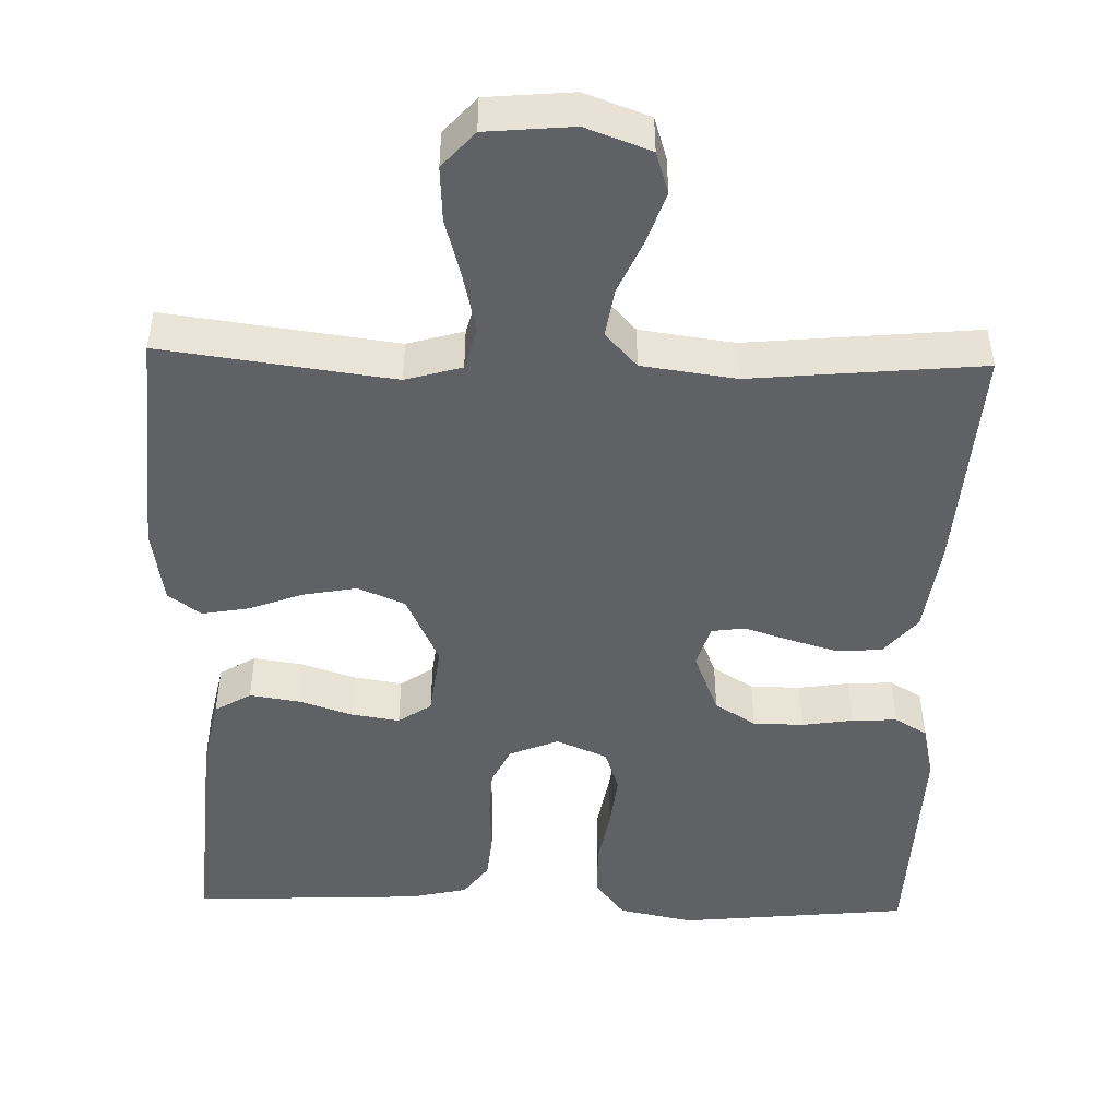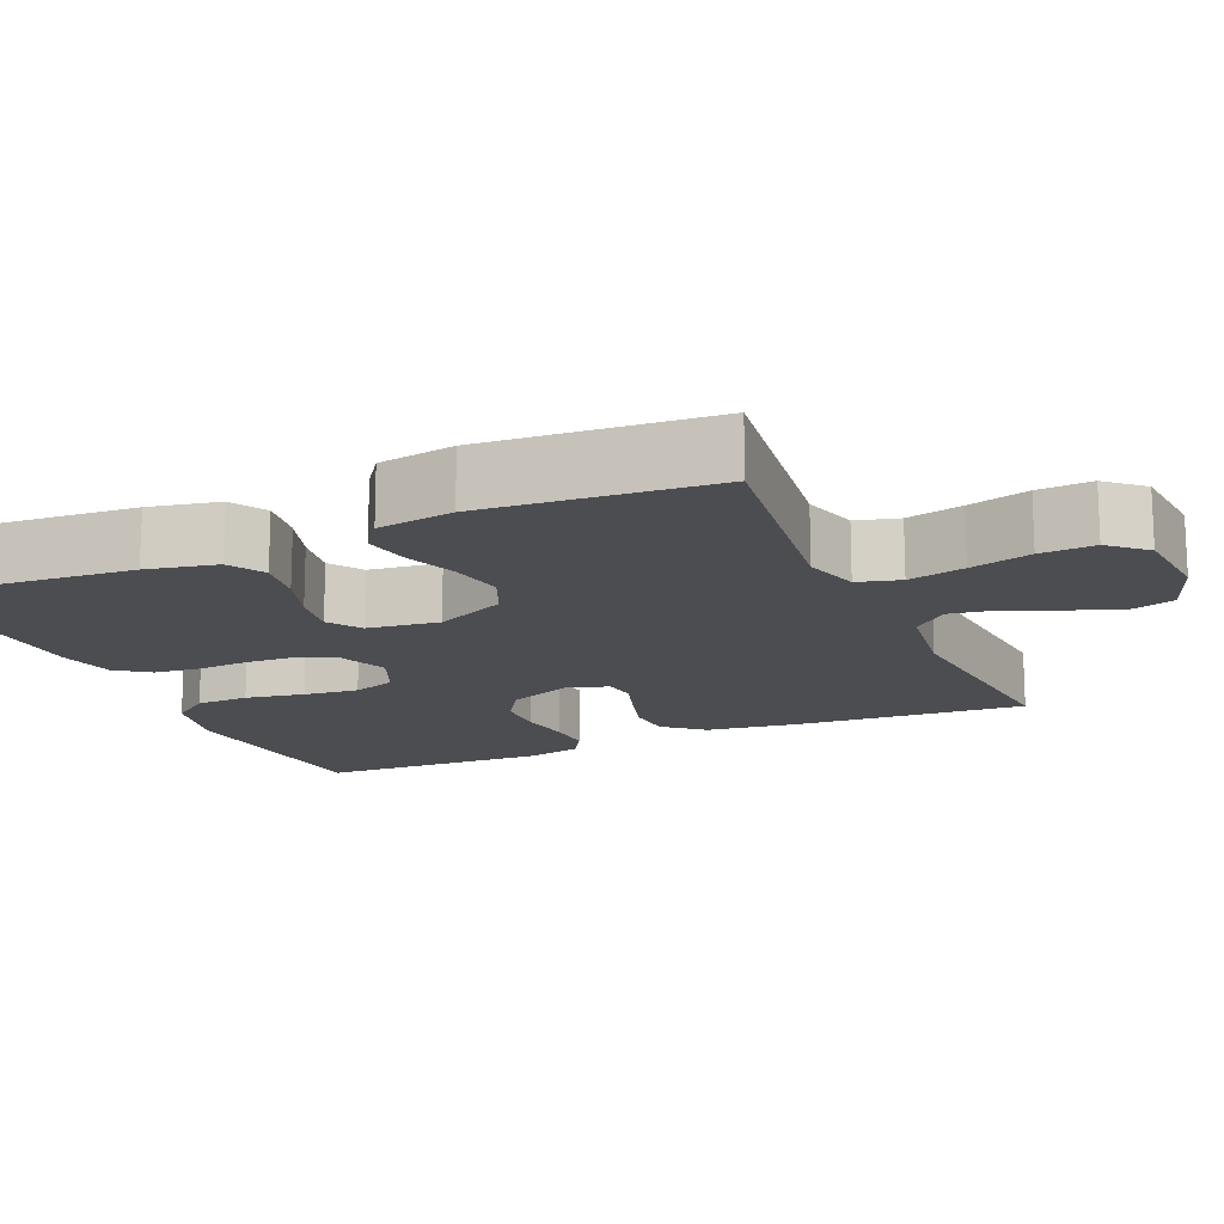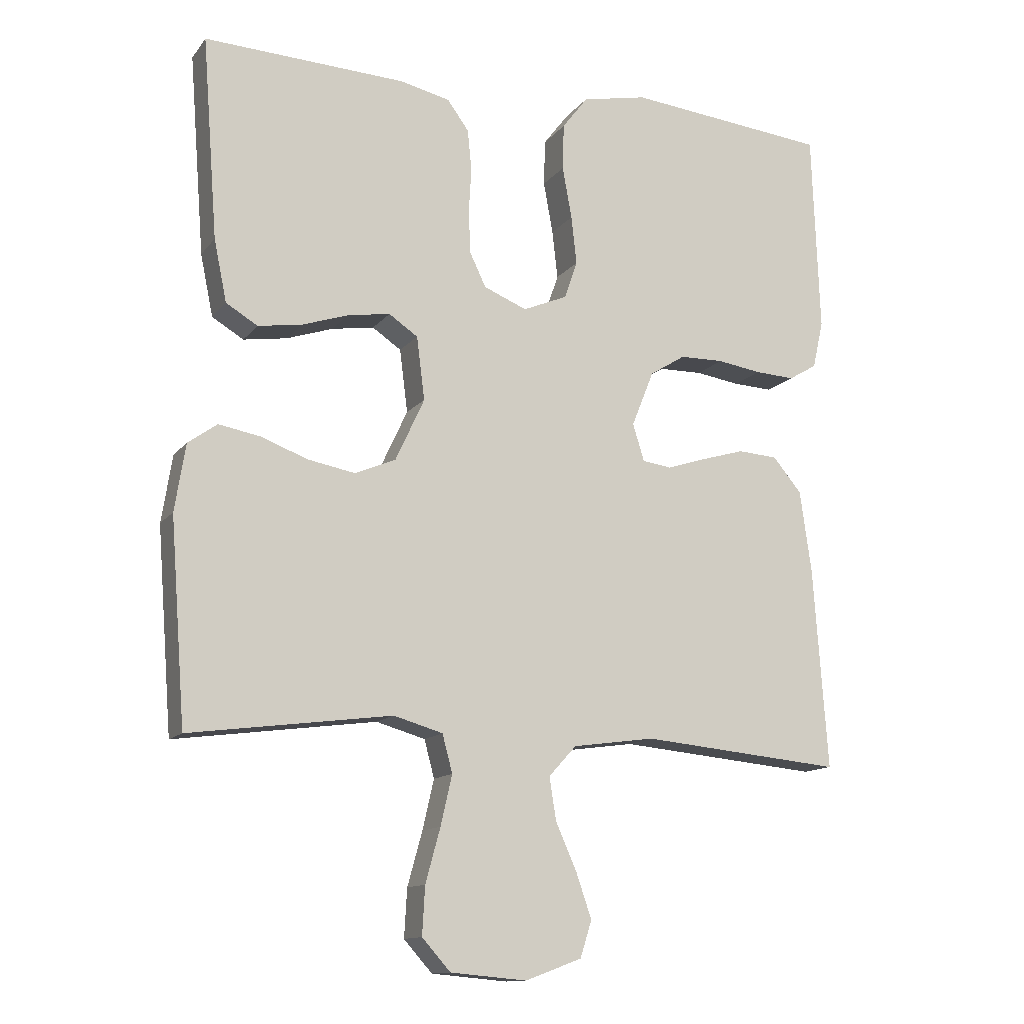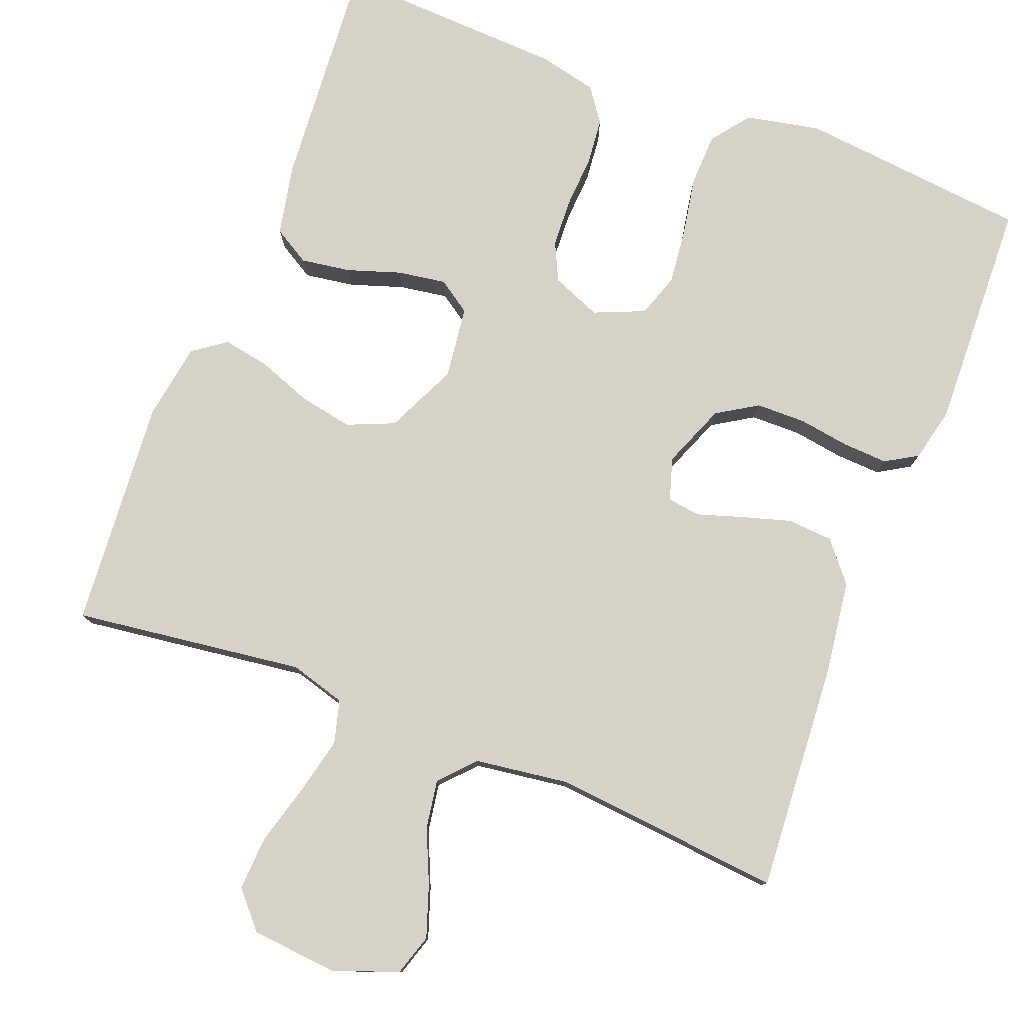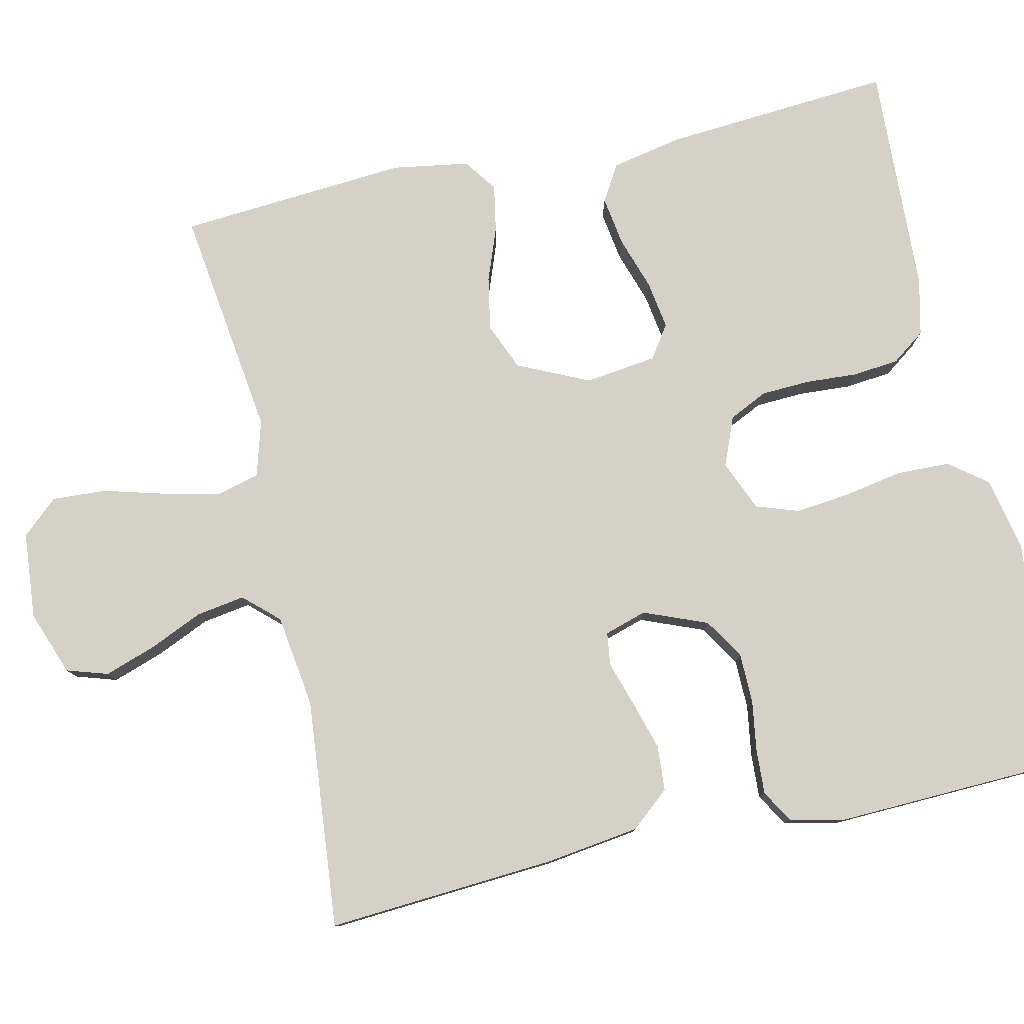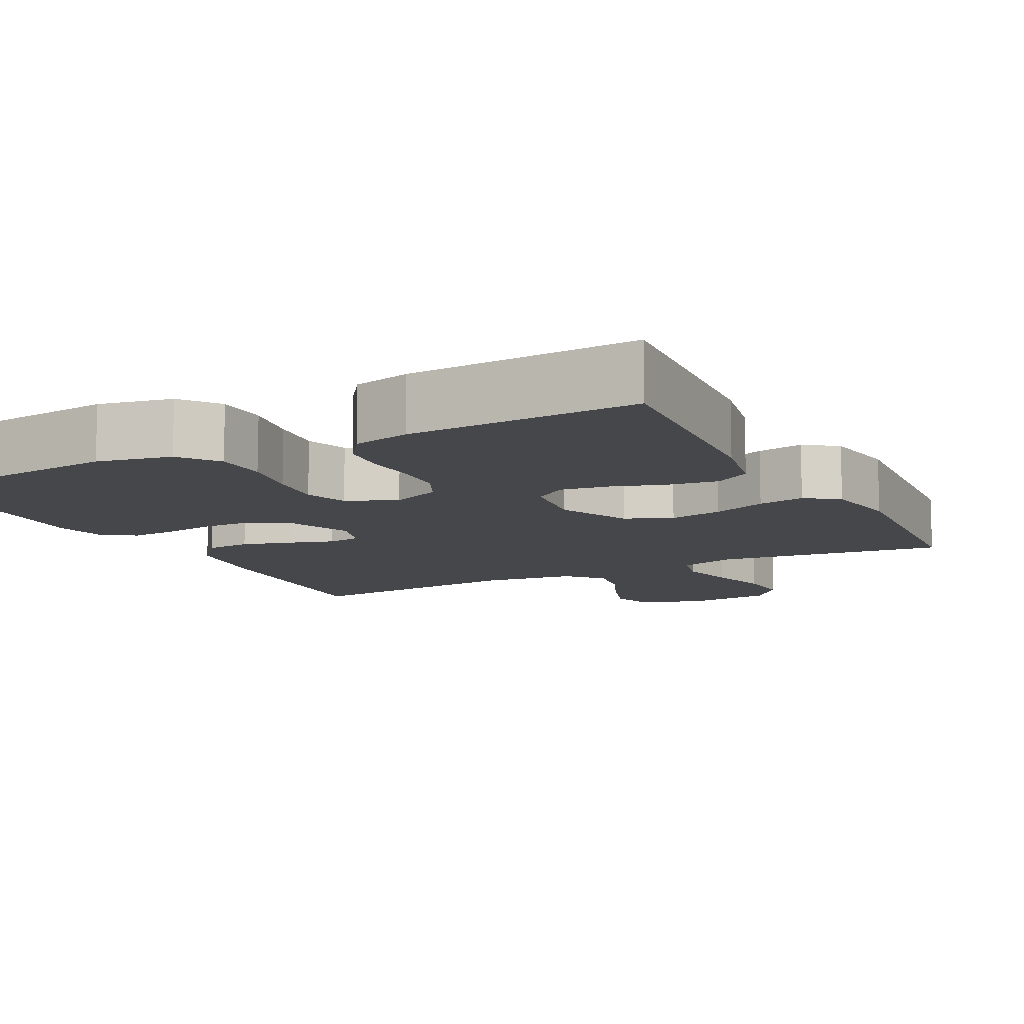
<metadata>
{"format":"obj","ext":"obj","renderer":"f3d","projection":"perspective","resolution":1024,"background":"white","views":[{"elev":-47.5,"azim":178.5,"up":"+Y"},{"elev":-15.6,"azim":113.6,"up":"+Y"},{"elev":-13.0,"azim":156.7,"up":"+Z"},{"elev":78.5,"azim":-158.7,"up":"+Y"},{"elev":79.2,"azim":-102.5,"up":"+Y"},{"elev":-10.8,"azim":27.5,"up":"+Y"}]}
</metadata>
<code>
v -0.5 0.07 0.5
v -0.2 0.07 0.53
v -0.103 0.07 0.51
v -0.065 0.07 0.46
v -0.063 0.07 0.391
v -0.077 0.07 0.314
v -0.085 0.07 0.242
v -0.066 0.07 0.186
v 0 0.07 0.158
v 0.064 0.07 0.184
v 0.088 0.07 0.234
v 0.091 0.07 0.298
v 0.087 0.07 0.365
v 0.093 0.07 0.426
v 0.125 0.07 0.47
v 0.2 0.07 0.487
v 0.5 0.07 0.5
v 0.477 0.07 0.2
v 0.458 0.07 0.108
v 0.411 0.07 0.08
v 0.346 0.07 0.09
v 0.277 0.07 0.113
v 0.214 0.07 0.123
v 0.171 0.07 0.094
v 0.159 0.07 0
v 0.202 0.07 -0.093
v 0.263 0.07 -0.119
v 0.333 0.07 -0.106
v 0.403 0.07 -0.08
v 0.464 0.07 -0.069
v 0.507 0.07 -0.1
v 0.523 0.07 -0.2
v 0.5 0.07 -0.5
v 0.2 0.07 -0.46
v 0.127 0.07 -0.481
v 0.112 0.07 -0.537
v 0.129 0.07 -0.611
v 0.151 0.07 -0.691
v 0.155 0.07 -0.762
v 0.113 0.07 -0.809
v 0 0.07 -0.819
v -0.084 0.07 -0.788
v -0.101 0.07 -0.734
v -0.078 0.07 -0.667
v -0.047 0.07 -0.597
v -0.037 0.07 -0.534
v -0.078 0.07 -0.489
v -0.2 0.07 -0.472
v -0.5 0.07 -0.5
v -0.479 0.07 -0.2
v -0.462 0.07 -0.078
v -0.419 0.07 -0.027
v -0.36 0.07 -0.023
v -0.296 0.07 -0.042
v -0.237 0.07 -0.061
v -0.194 0.07 -0.055
v -0.177 0.07 0
v -0.21 0.07 0.083
v -0.263 0.07 0.116
v -0.328 0.07 0.117
v -0.394 0.07 0.107
v -0.453 0.07 0.104
v -0.495 0.07 0.129
v -0.511 0.07 0.2
v -0.5 0 0.5
v -0.2 0 0.53
v -0.103 0 0.51
v -0.065 0 0.46
v -0.063 0 0.391
v -0.077 0 0.314
v -0.085 0 0.242
v -0.066 0 0.186
v 0 0 0.158
v 0.064 0 0.184
v 0.088 0 0.234
v 0.091 0 0.298
v 0.087 0 0.365
v 0.093 0 0.426
v 0.125 0 0.47
v 0.2 0 0.487
v 0.5 0 0.5
v 0.477 0 0.2
v 0.458 0 0.108
v 0.411 0 0.08
v 0.346 0 0.09
v 0.277 0 0.113
v 0.214 0 0.123
v 0.171 0 0.094
v 0.159 0 0
v 0.202 0 -0.093
v 0.263 0 -0.119
v 0.333 0 -0.106
v 0.403 0 -0.08
v 0.464 0 -0.069
v 0.507 0 -0.1
v 0.523 0 -0.2
v 0.5 0 -0.5
v 0.2 0 -0.46
v 0.127 0 -0.481
v 0.112 0 -0.537
v 0.129 0 -0.611
v 0.151 0 -0.691
v 0.155 0 -0.762
v 0.113 0 -0.809
v 0 0 -0.819
v -0.084 0 -0.788
v -0.101 0 -0.734
v -0.078 0 -0.667
v -0.047 0 -0.597
v -0.037 0 -0.534
v -0.078 0 -0.489
v -0.2 0 -0.472
v -0.5 0 -0.5
v -0.479 0 -0.2
v -0.462 0 -0.078
v -0.419 0 -0.027
v -0.36 0 -0.023
v -0.296 0 -0.042
v -0.237 0 -0.061
v -0.194 0 -0.055
v -0.177 0 0
v -0.21 0 0.083
v -0.263 0 0.116
v -0.328 0 0.117
v -0.394 0 0.107
v -0.453 0 0.104
v -0.495 0 0.129
v -0.511 0 0.2
f 60 61 62 63
f 59 60 63 64
f 52 53 54 55
f 50 51 52 55
f 48 49 50 55
f 47 48 55 56
f 46 47 56 57
f 42 43 44 45
f 40 41 42 45
f 40 45 46
f 37 38 39 40
f 36 37 40 46
f 35 36 46 57
f 31 32 33 34
f 28 29 30 31
f 27 28 31 34
f 26 27 34 35
f 19 20 21 22
f 19 22 23
f 18 19 23
f 17 18 23
f 16 17 23 24
f 12 13 14 15
f 11 12 15 16
f 3 4 5 6
f 3 6 7
f 2 3 7
f 59 64 1 2
f 58 59 2 7
f 57 58 7 8
f 25 26 35 57
f 25 57 8 9
f 11 16 24 25
f 10 11 25
f 9 10 25
f 127 126 125 124
f 128 127 124 123
f 119 118 117 116
f 119 116 115 114
f 119 114 113 112
f 120 119 112 111
f 121 120 111 110
f 109 108 107 106
f 109 106 105 104
f 110 109 104
f 104 103 102 101
f 110 104 101 100
f 121 110 100 99
f 98 97 96 95
f 95 94 93 92
f 98 95 92 91
f 99 98 91 90
f 86 85 84 83
f 87 86 83
f 87 83 82
f 87 82 81
f 88 87 81 80
f 79 78 77 76
f 80 79 76 75
f 70 69 68 67
f 71 70 67
f 71 67 66
f 66 65 128 123
f 71 66 123 122
f 72 71 122 121
f 121 99 90 89
f 73 72 121 89
f 89 88 80 75
f 89 75 74
f 89 74 73
f 1 65 66 2
f 2 66 67 3
f 3 67 68 4
f 4 68 69 5
f 5 69 70 6
f 6 70 71 7
f 7 71 72 8
f 8 72 73 9
f 9 73 74 10
f 10 74 75 11
f 11 75 76 12
f 12 76 77 13
f 13 77 78 14
f 14 78 79 15
f 15 79 80 16
f 16 80 81 17
f 17 81 82 18
f 18 82 83 19
f 19 83 84 20
f 20 84 85 21
f 21 85 86 22
f 22 86 87 23
f 23 87 88 24
f 24 88 89 25
f 25 89 90 26
f 26 90 91 27
f 27 91 92 28
f 28 92 93 29
f 29 93 94 30
f 30 94 95 31
f 31 95 96 32
f 32 96 97 33
f 33 97 98 34
f 34 98 99 35
f 35 99 100 36
f 36 100 101 37
f 37 101 102 38
f 38 102 103 39
f 39 103 104 40
f 40 104 105 41
f 41 105 106 42
f 42 106 107 43
f 43 107 108 44
f 44 108 109 45
f 45 109 110 46
f 46 110 111 47
f 47 111 112 48
f 48 112 113 49
f 49 113 114 50
f 50 114 115 51
f 51 115 116 52
f 52 116 117 53
f 53 117 118 54
f 54 118 119 55
f 55 119 120 56
f 56 120 121 57
f 57 121 122 58
f 58 122 123 59
f 59 123 124 60
f 60 124 125 61
f 61 125 126 62
f 62 126 127 63
f 63 127 128 64
f 64 128 65 1

</code>
